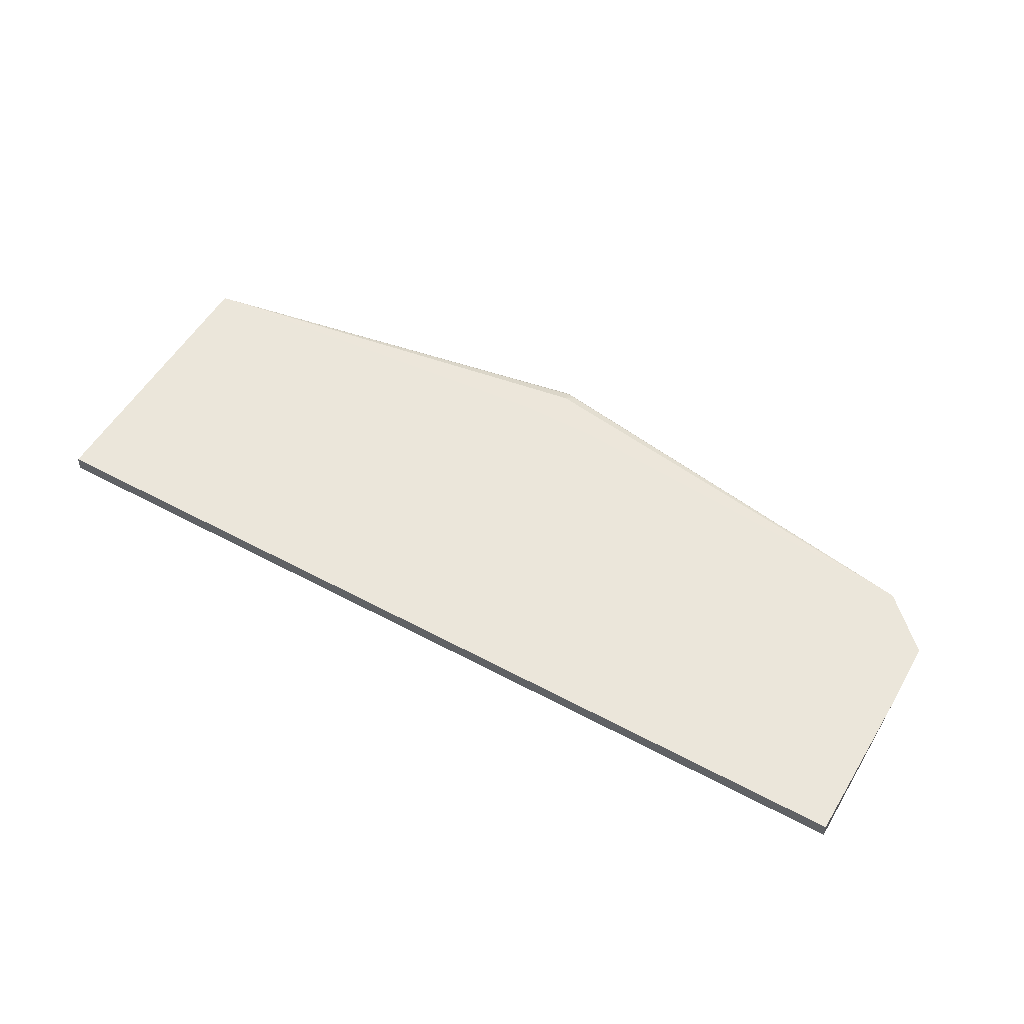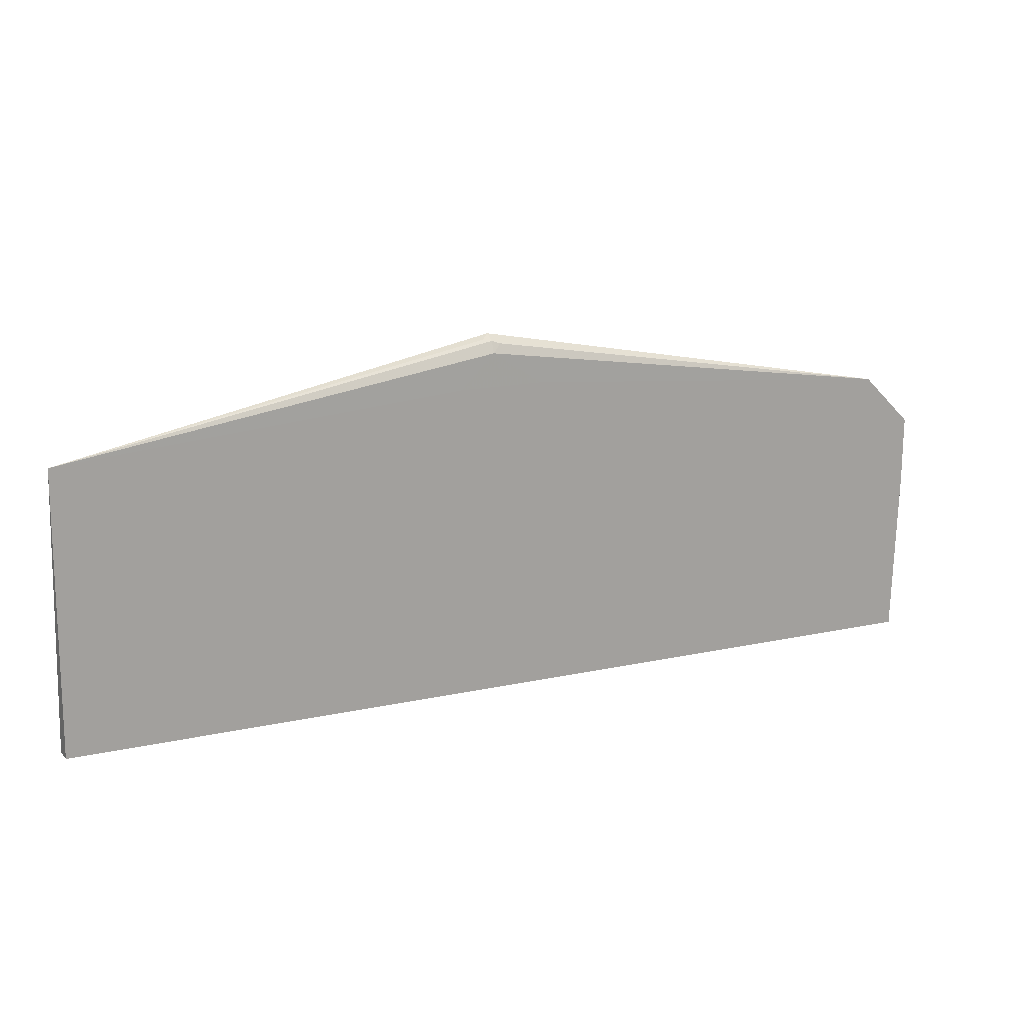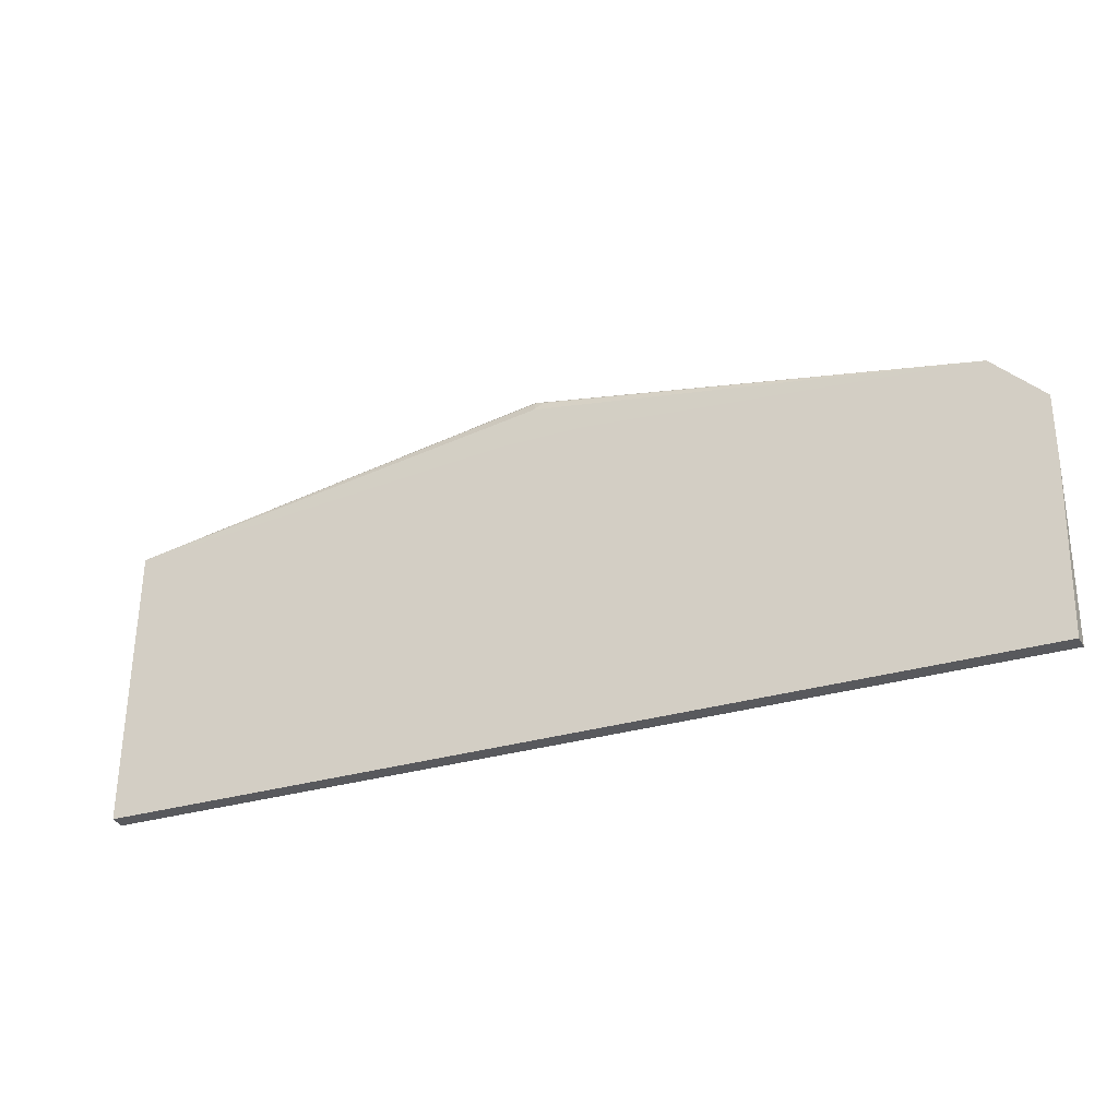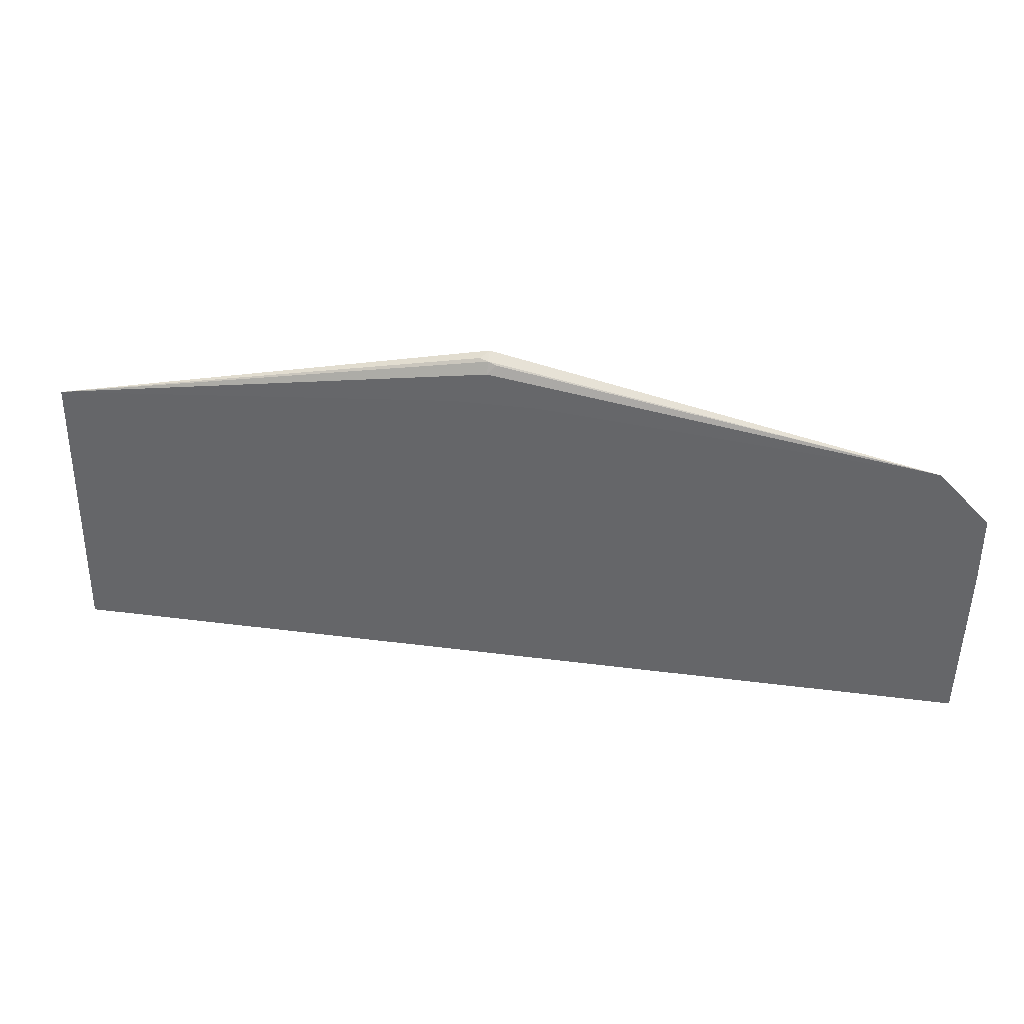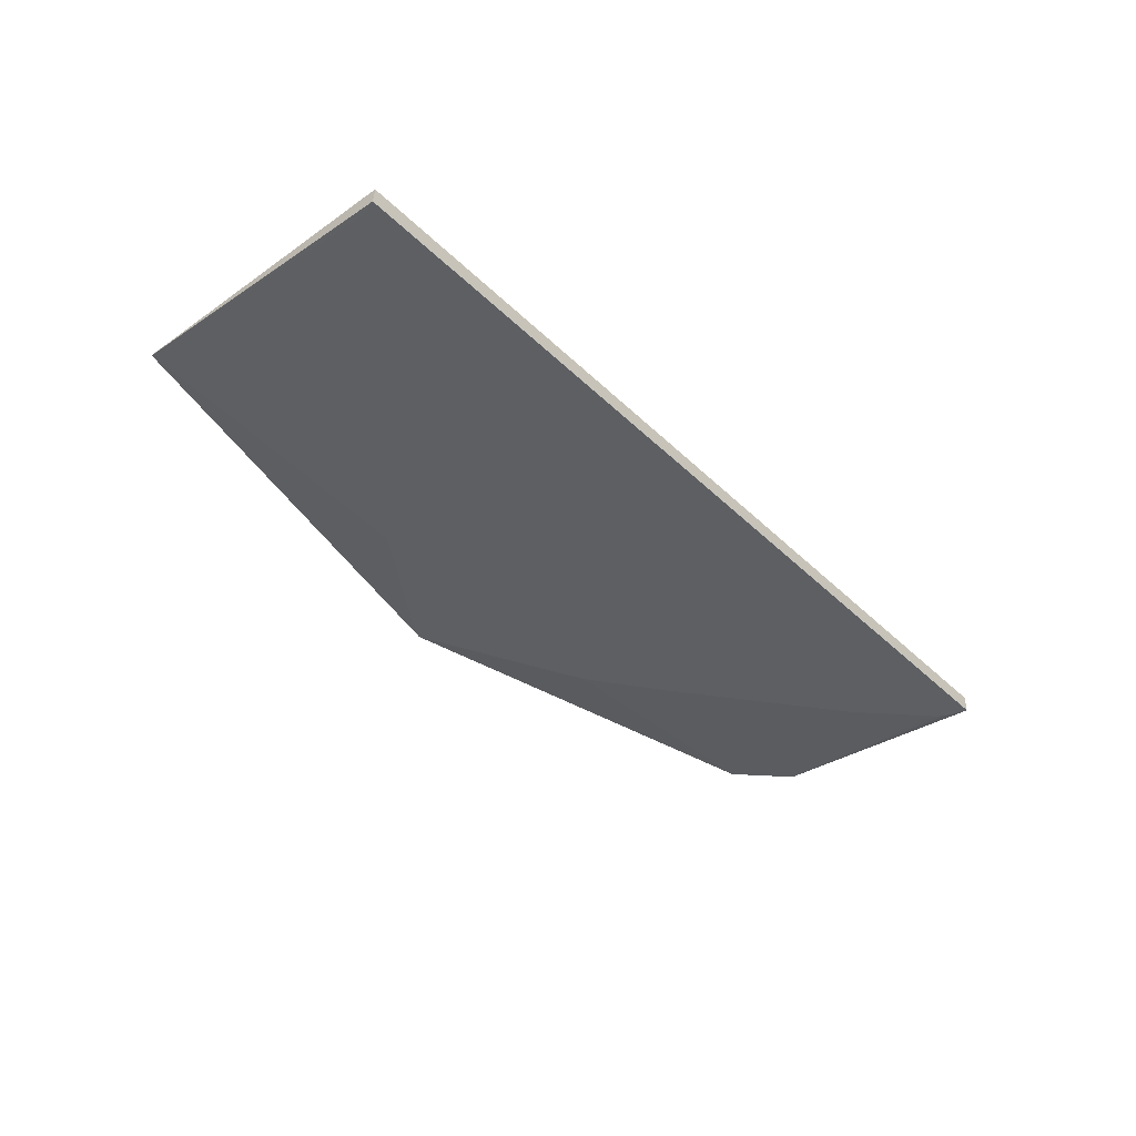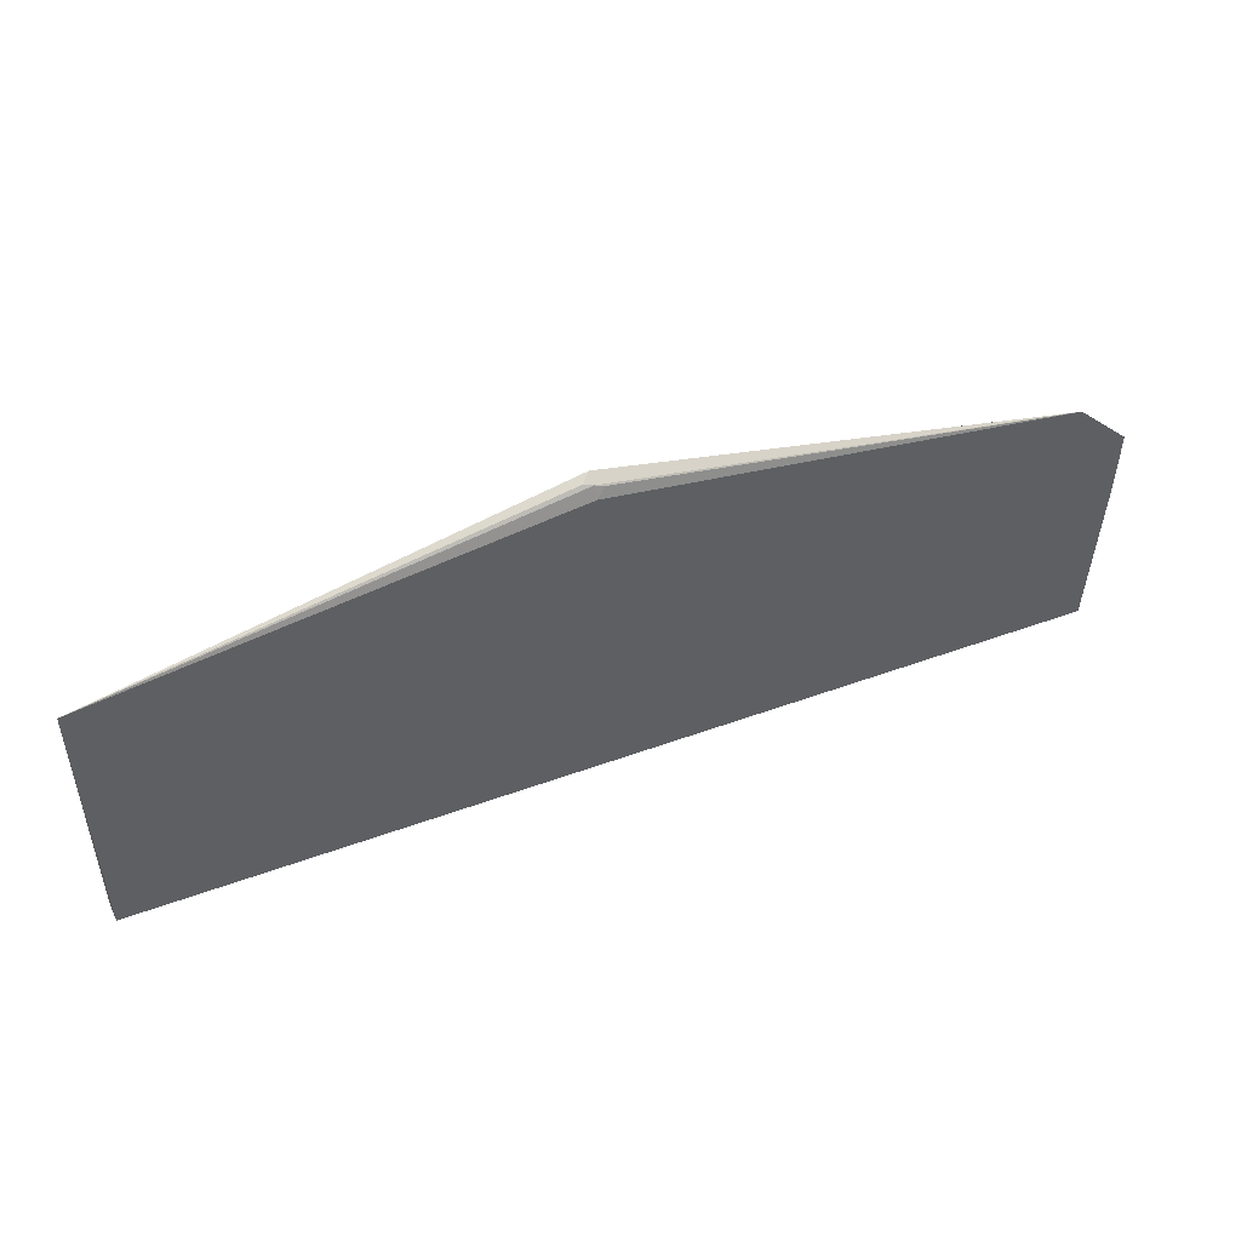
<metadata>
{"format":"obj","ext":"obj","renderer":"f3d","projection":"perspective","resolution":1024,"background":"white","views":[{"elev":54.7,"azim":-150.5,"up":"+Y"},{"elev":17.3,"azim":156.5,"up":"+Z"},{"elev":-29.9,"azim":-156.2,"up":"+Z"},{"elev":36.8,"azim":-170.5,"up":"+Z"},{"elev":-40.3,"azim":130.3,"up":"+Y"},{"elev":50.9,"azim":158.4,"up":"+Z"}]}
</metadata>
<code>
v 0.5603 0.0001725 0.2352
v 0.5587 0.02146 0.2352
v 0.5543 0.02147 0.5967
v 0.5541 0.02131 0.5967
v 0.5541 0.0001725 0.255
v -0.6131 0.0001725 0.2352
v 0.558 0.02147 0.2352
v 0.5542 0.02147 0.597
v 0.5114 0.0001725 0.2976
v 0.5327 0.0001725 0.2763
v 0.5534 0.0001725 0.2557
v 0.0001703 0.0001725 0.7032
v 0.01413 0.0001725 0.6962
v 0.02832 0.0001725 0.689
v 0.1698 0.0001725 0.5966
v 0.3196 0.0001725 0.4681
v -0.6131 0.0001725 0.2367
v -0.6183 0.02147 0.4474
v -0.6124 0.02147 0.2352
v 0.04297 0.02147 0.639
v -6.043e-05 0.02131 0.6819
v -6.043e-05 0.01421 0.6961
v 0.01055 0.01066 0.6979
v -6.043e-05 0.0001725 0.7032
v -0.6122 0.0001725 0.2399
v -0.618 0.02131 0.5328
v -0.6183 0.02147 0.5326
v -0.06386 0.02147 0.639
v -0.01067 0.01598 0.6926
v -0.5538 0.02147 0.597
v -0.0004065 0.0001725 0.7031
v -0.5541 0.02131 0.5967
v -0.604 0.0001725 0.2668
v -0.5974 0.02147 0.5539
v -0.6177 0.02147 0.5335
v -0.5966 0.0001725 0.2766
v -0.5542 0.02147 0.5968
v -0.02117 0.0001725 0.6927
v -0.5548 0.02147 0.5965
v -0.5109 0.0001725 0.3618
v -0.4044 0.0001725 0.4471
v -0.2978 0.0001725 0.5323
v -0.2126 0.0001725 0.5962
v -0.06374 0.0001725 0.6713
f 4 12 13
f 21 30 29
f 21 28 30
f 21 29 22
f 20 28 21
f 17 26 27
f 17 25 26
f 12 23 24
f 8 23 12
f 8 21 22
f 8 20 21
f 6 18 19
f 6 17 27
f 4 16 9
f 4 15 16
f 4 14 15
f 22 29 30
f 4 13 14
f 8 22 23
f 6 27 18
f 26 32 34
f 22 24 23
f 4 8 12
f 32 44 38
f 32 43 44
f 32 42 43
f 32 41 42
f 32 40 41
f 32 36 40
f 32 39 34
f 22 30 24
f 32 37 39
f 30 37 32
f 26 36 32
f 26 33 36
f 26 35 27
f 26 34 35
f 25 33 26
f 24 32 31
f 24 30 32
f 31 32 38
f 4 11 5
f 1 40 36
f 4 9 10
f 1 43 42
f 1 44 43
f 1 38 44
f 1 31 38
f 1 24 31
f 1 12 24
f 1 13 12
f 1 14 13
f 1 15 14
f 1 16 15
f 1 10 9
f 1 11 10
f 1 5 11
f 1 4 5
f 1 3 4
f 1 2 3
f 4 10 11
f 1 42 41
f 1 41 40
f 1 9 16
f 1 33 25
f 3 8 4
f 1 36 33
f 3 20 8
f 3 28 20
f 3 30 28
f 3 39 37
f 3 34 39
f 3 35 34
f 3 27 35
f 3 37 30
f 3 19 18
f 3 7 19
f 2 7 3
f 1 7 2
f 1 19 7
f 1 6 19
f 1 25 17
f 3 18 27
f 1 17 6

</code>
